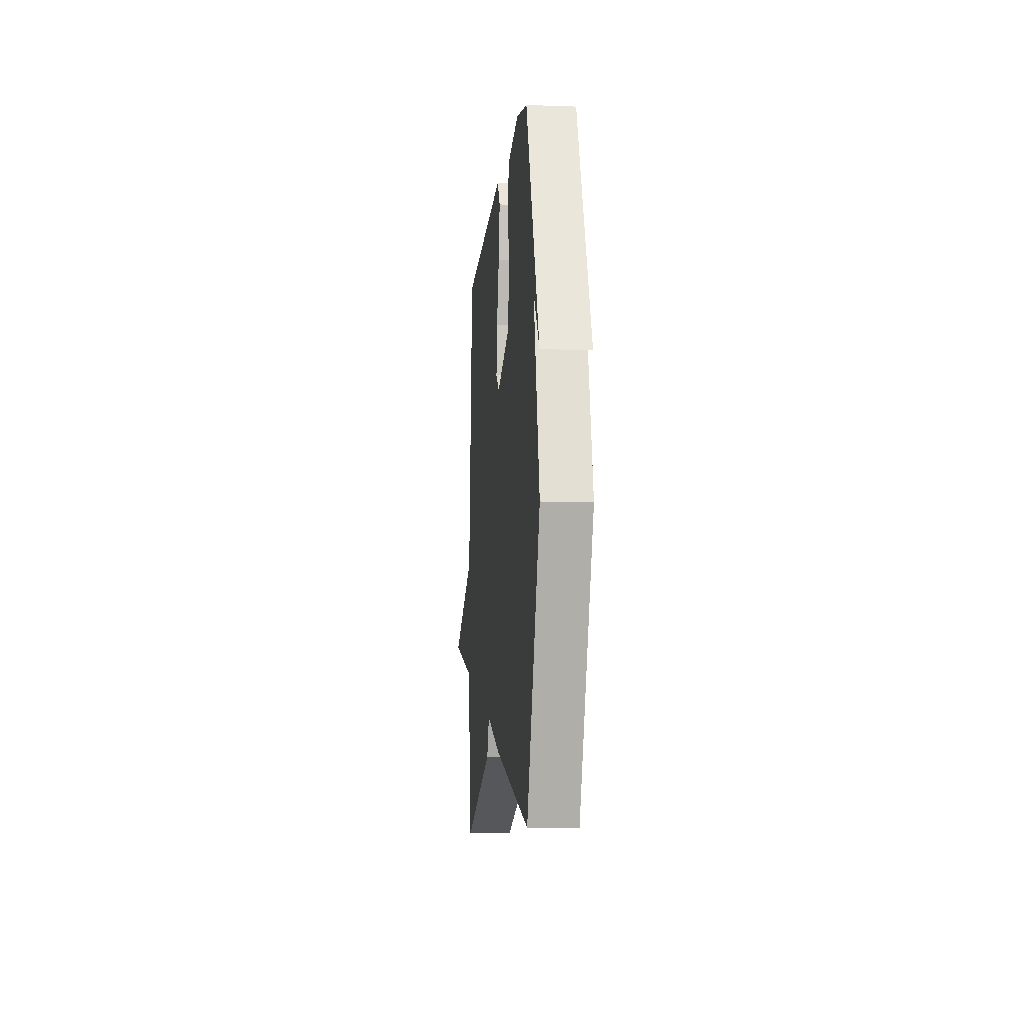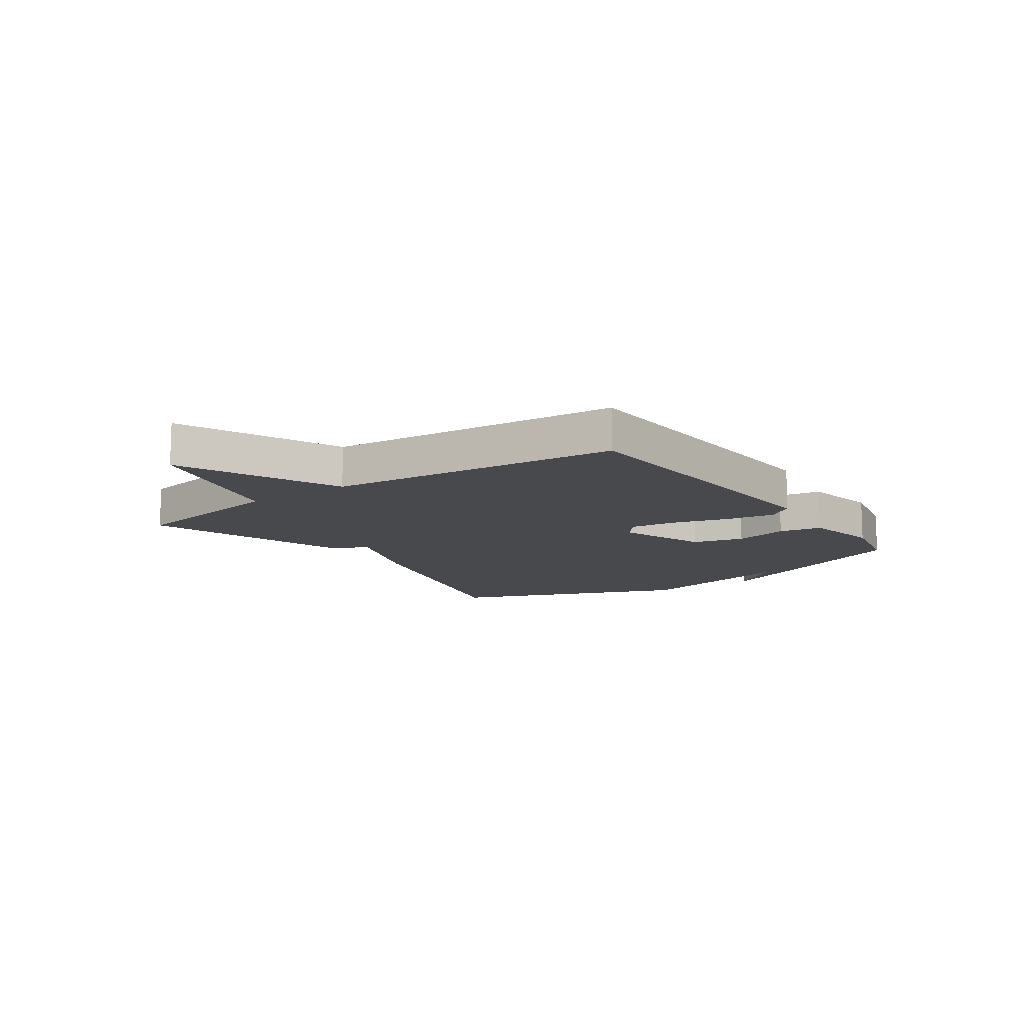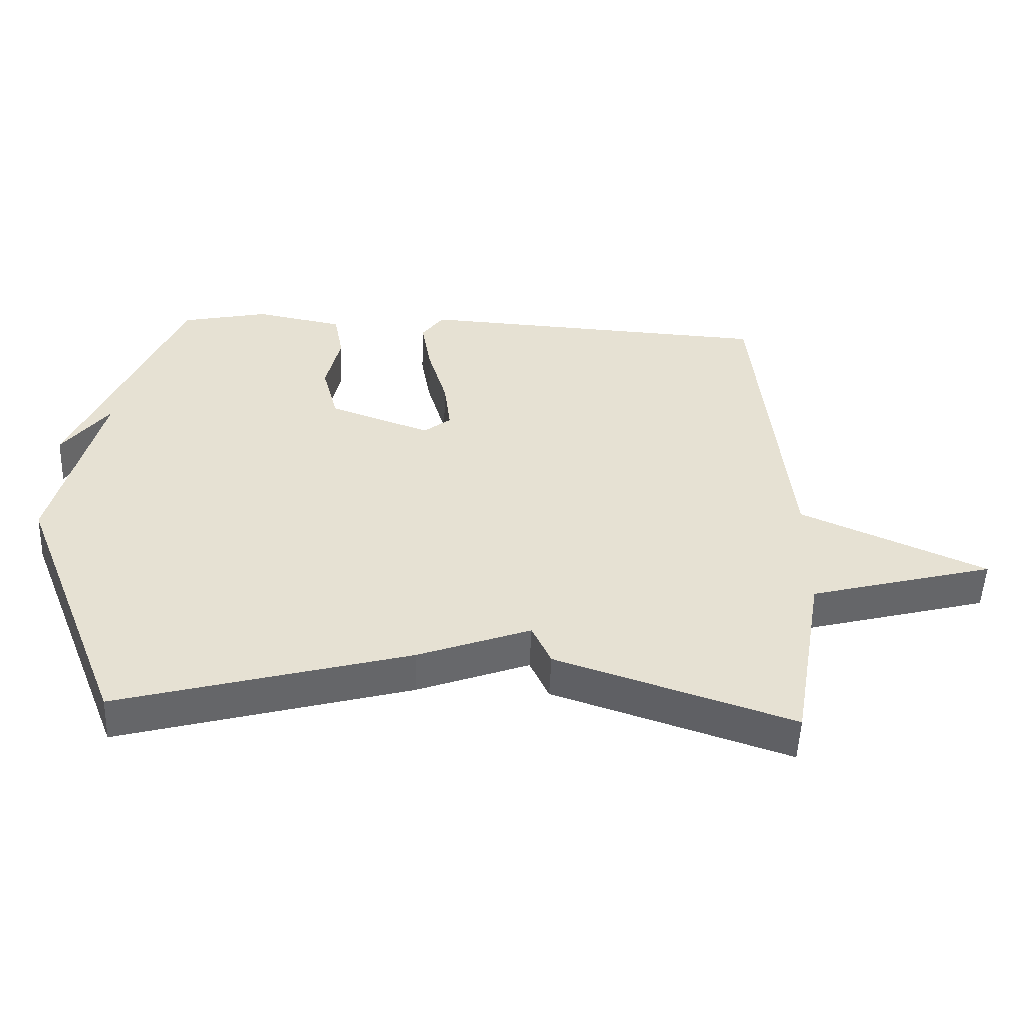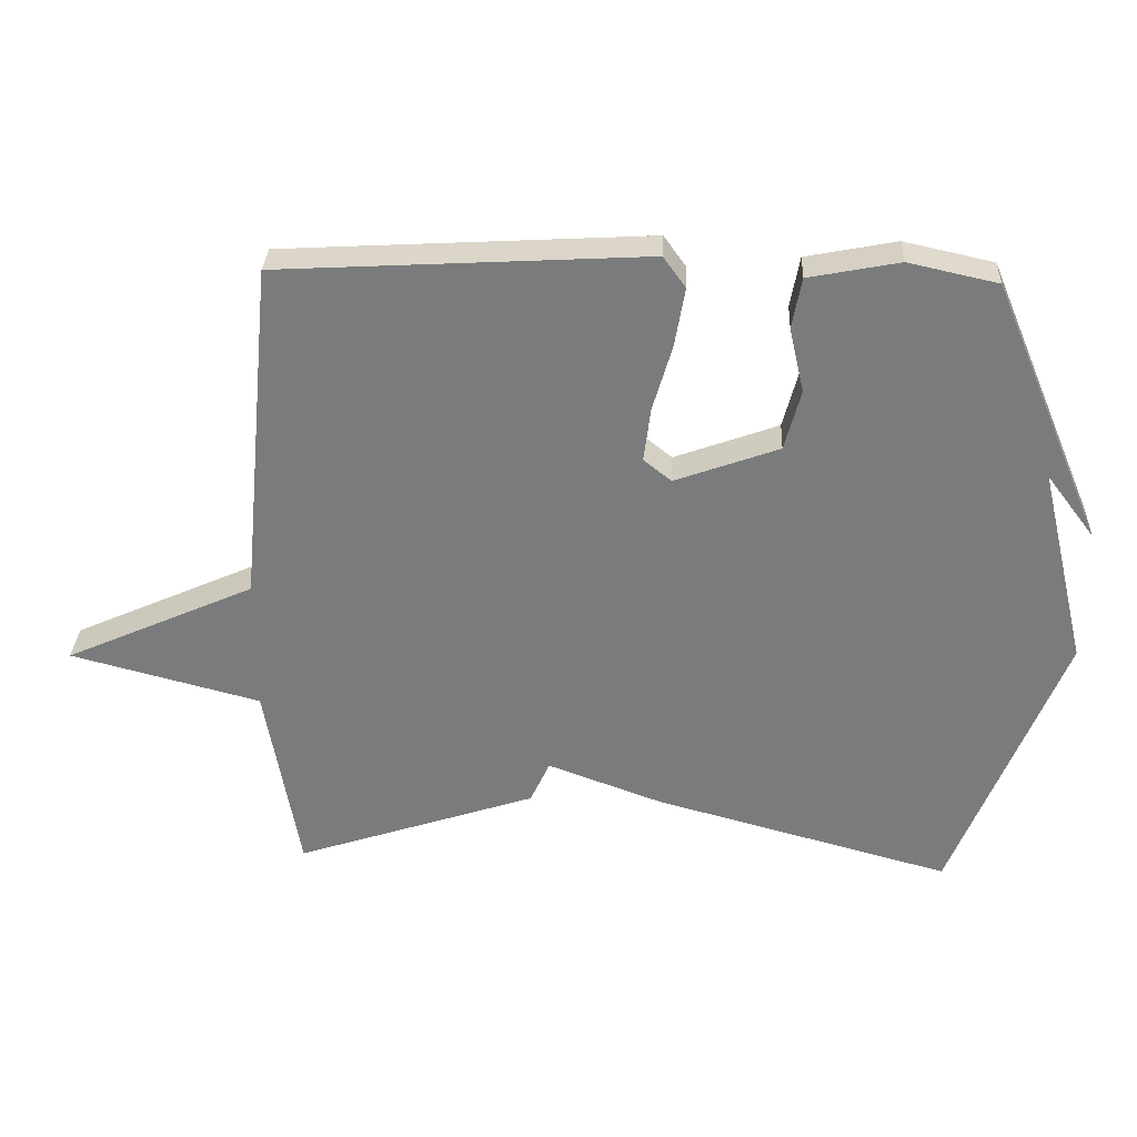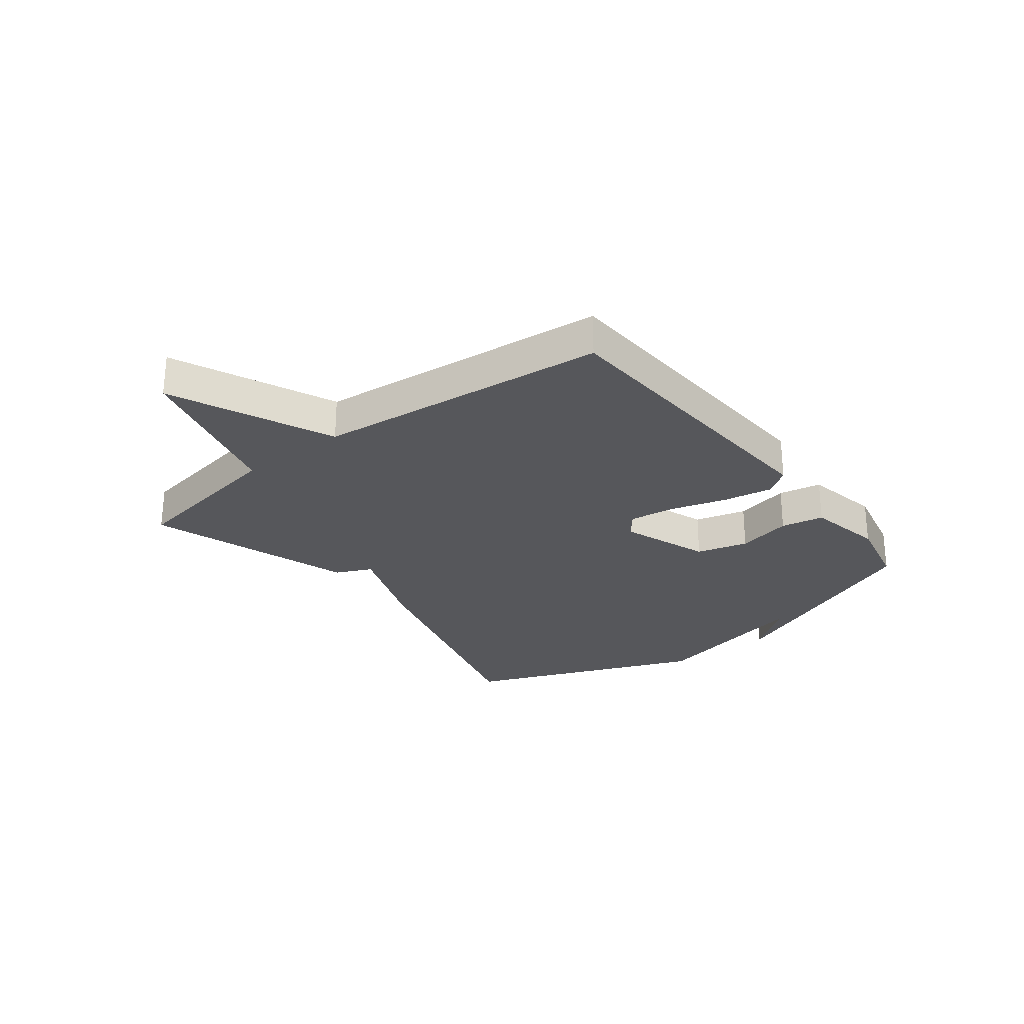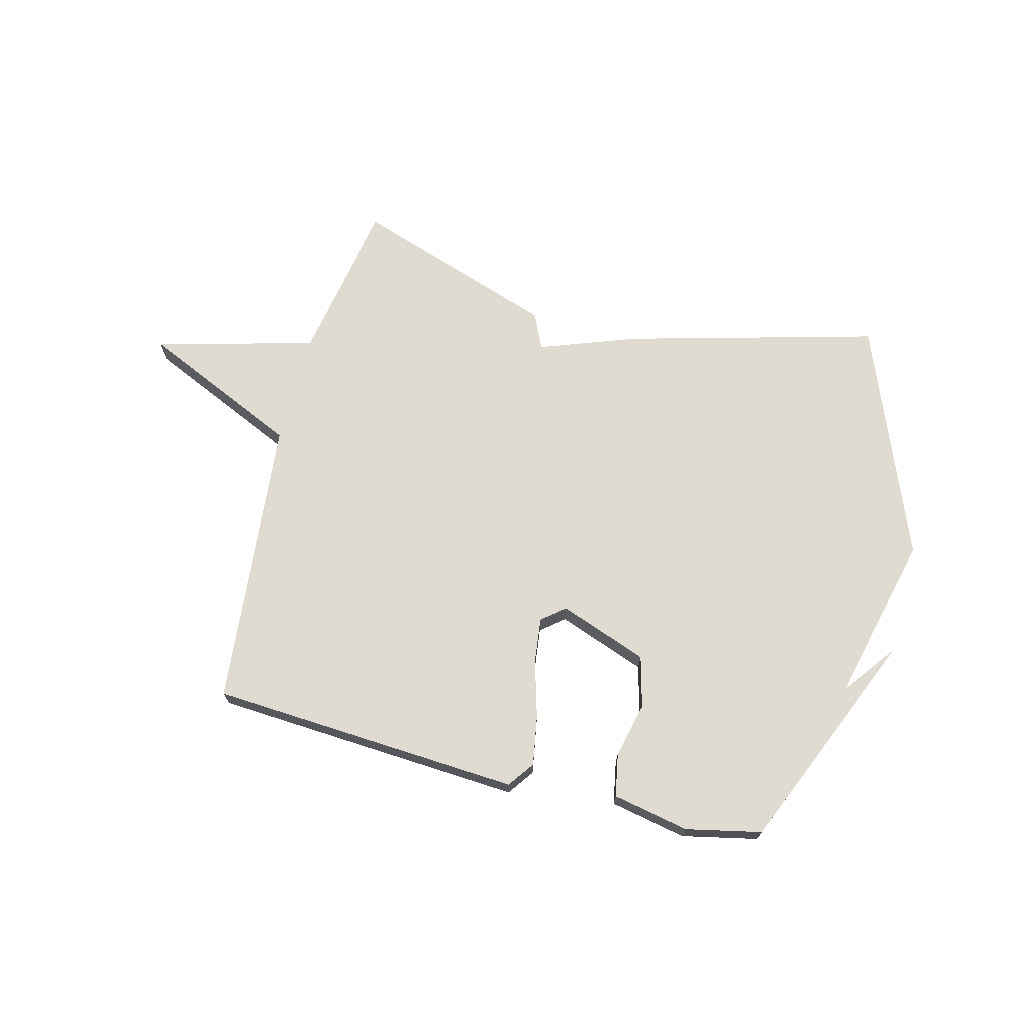
<metadata>
{"format":"obj","ext":"obj","renderer":"f3d","projection":"perspective","resolution":1024,"background":"white","views":[{"elev":-8.9,"azim":84.6,"up":"+Z"},{"elev":-12.2,"azim":-54.9,"up":"+Y"},{"elev":-52.1,"azim":177.7,"up":"+Z"},{"elev":31.3,"azim":2.6,"up":"+Z"},{"elev":-27.1,"azim":-52.4,"up":"+Y"},{"elev":70.1,"azim":14.6,"up":"+Y"}]}
</metadata>
<code>
v 0.5 0.07 0.5
v 0.664 0.07 0.112
v 0.593 0.07 0.206
v 0.664 0.07 -0.088
v 0.5 0.07 -0.5
v 0.059 0.07 -0.38
v -0.112 0.07 -0.317
v -0.141 0.07 -0.38
v -0.5 0.07 -0.5
v -0.55 0.07 -0.211
v -0.832 0.07 -0.137
v -0.55 0.07 -0.011
v -0.5 0.07 0.5
v 0.044 0.07 0.531
v 0.077 0.07 0.485
v 0.062 0.07 0.398
v 0.033 0.07 0.299
v 0.023 0.07 0.219
v 0.064 0.07 0.186
v 0.218 0.07 0.242
v 0.242 0.07 0.332
v 0.22 0.07 0.428
v 0.234 0.07 0.503
v 0.368 0.07 0.529
v 0.5 0 0.5
v 0.664 0 0.112
v 0.593 0 0.206
v 0.664 0 -0.088
v 0.5 0 -0.5
v 0.059 0 -0.38
v -0.112 0 -0.317
v -0.141 0 -0.38
v -0.5 0 -0.5
v -0.55 0 -0.211
v -0.832 0 -0.137
v -0.55 0 -0.011
v -0.5 0 0.5
v 0.044 0 0.531
v 0.077 0 0.485
v 0.062 0 0.398
v 0.033 0 0.299
v 0.023 0 0.219
v 0.064 0 0.186
v 0.218 0 0.242
v 0.242 0 0.332
v 0.22 0 0.428
v 0.234 0 0.503
v 0.368 0 0.529
f 23 24 1
f 22 23 1
f 21 22 1
f 20 21 1
f 15 16 17
f 14 15 17
f 13 14 17
f 12 13 17
f 12 17 18
f 12 18 19
f 11 12 19
f 10 11 19
f 9 10 19
f 8 9 19
f 7 8 19
f 7 19 20
f 6 7 20
f 5 6 20
f 4 5 20
f 3 4 20
f 3 20 1
f 1 2 3
f 25 48 47
f 25 47 46
f 25 46 45
f 25 45 44
f 41 40 39
f 41 39 38
f 41 38 37
f 41 37 36
f 42 41 36
f 43 42 36
f 43 36 35
f 43 35 34
f 43 34 33
f 43 33 32
f 43 32 31
f 44 43 31
f 44 31 30
f 44 30 29
f 44 29 28
f 44 28 27
f 25 44 27
f 27 26 25
f 1 25 26 2
f 2 26 27 3
f 3 27 28 4
f 4 28 29 5
f 5 29 30 6
f 6 30 31 7
f 7 31 32 8
f 8 32 33 9
f 9 33 34 10
f 10 34 35 11
f 11 35 36 12
f 12 36 37 13
f 13 37 38 14
f 14 38 39 15
f 15 39 40 16
f 16 40 41 17
f 17 41 42 18
f 18 42 43 19
f 19 43 44 20
f 20 44 45 21
f 21 45 46 22
f 22 46 47 23
f 23 47 48 24
f 24 48 25 1

</code>
